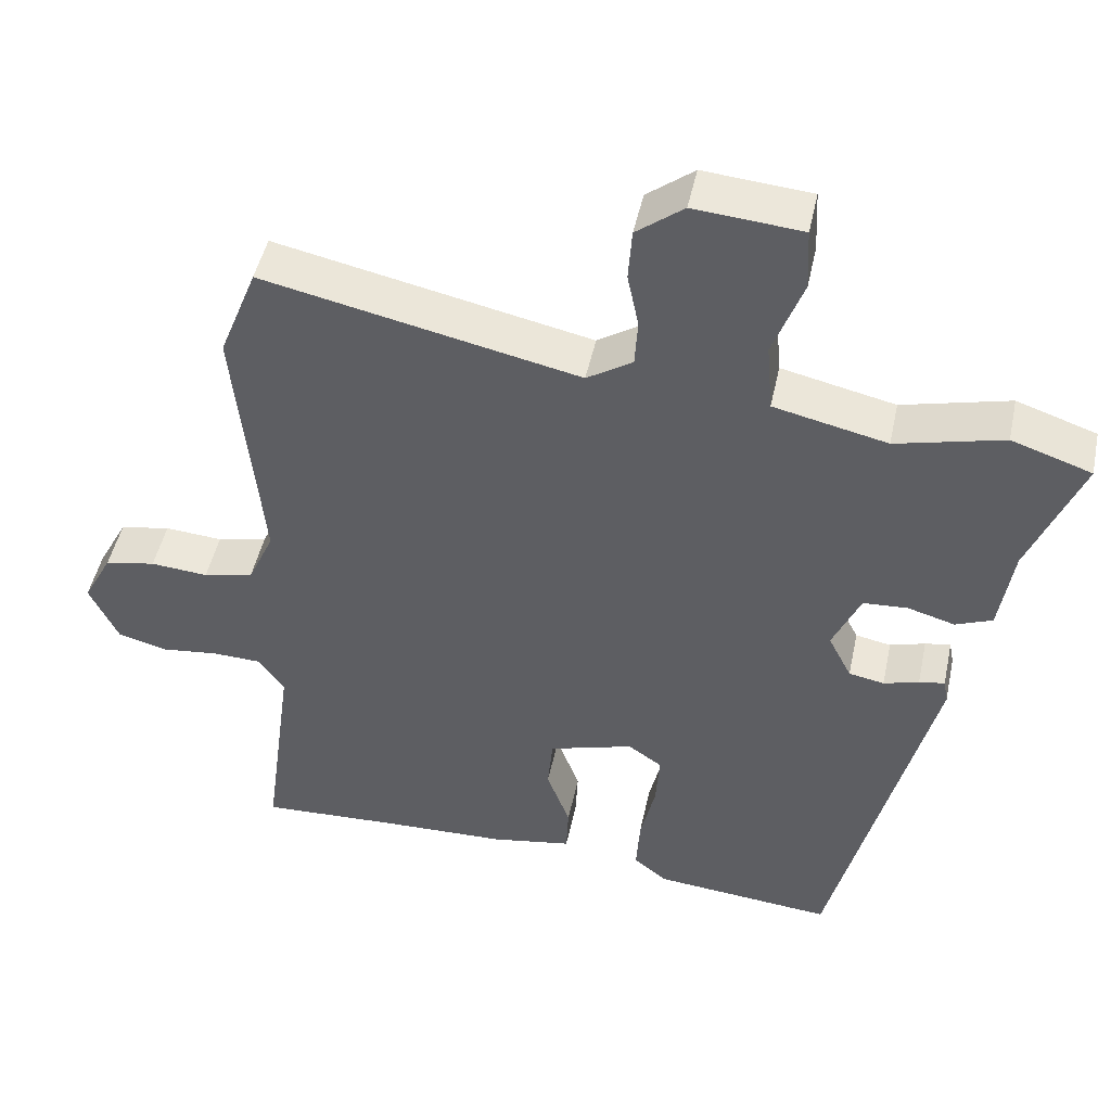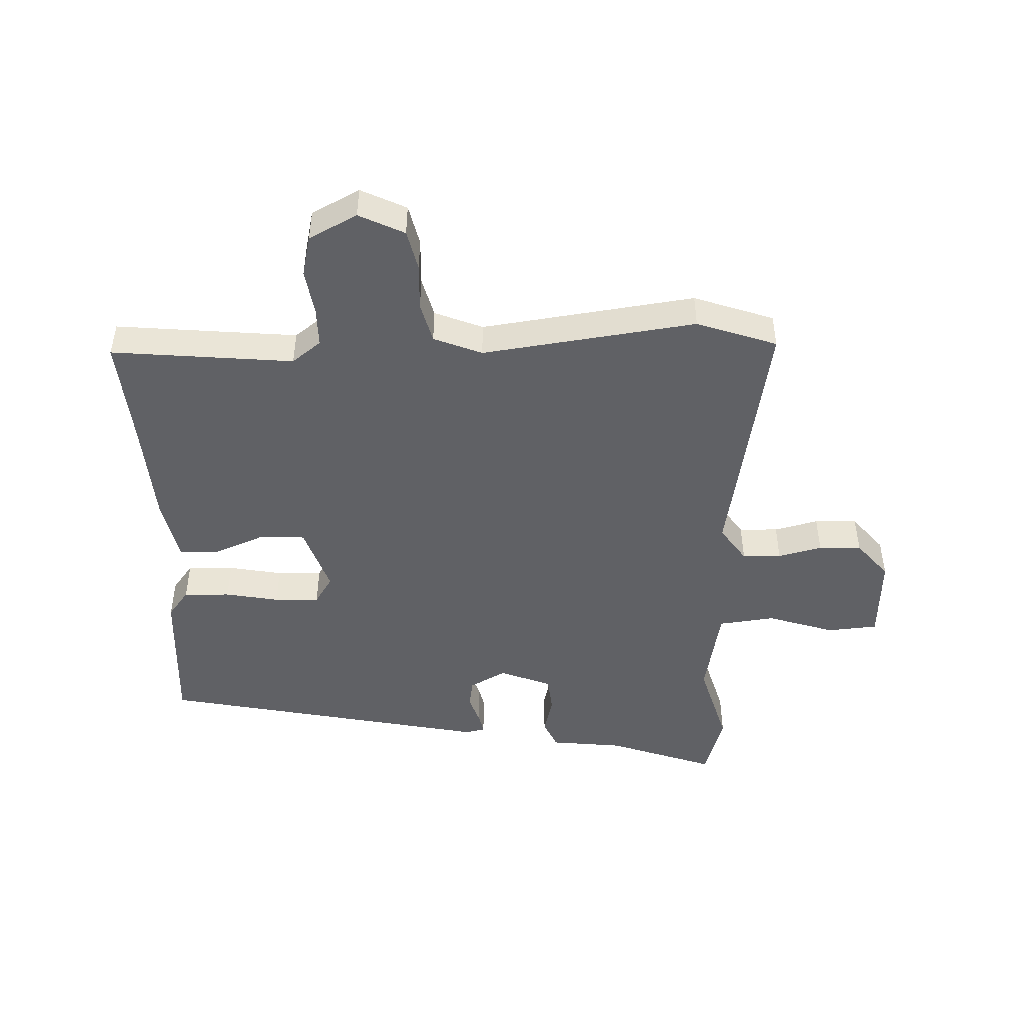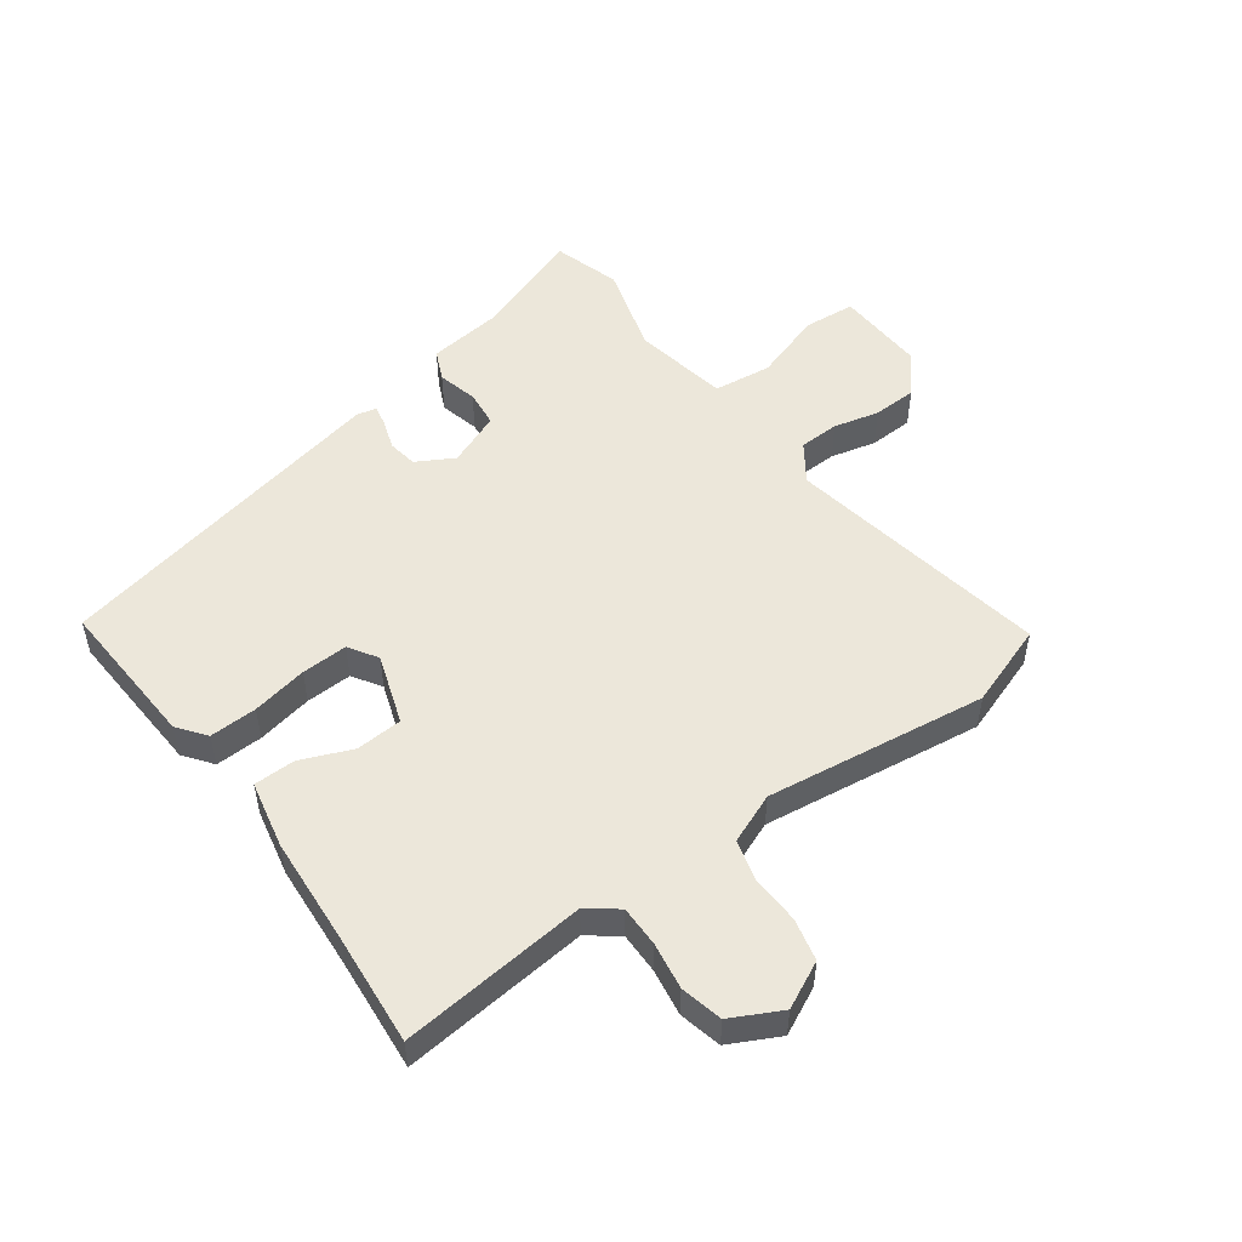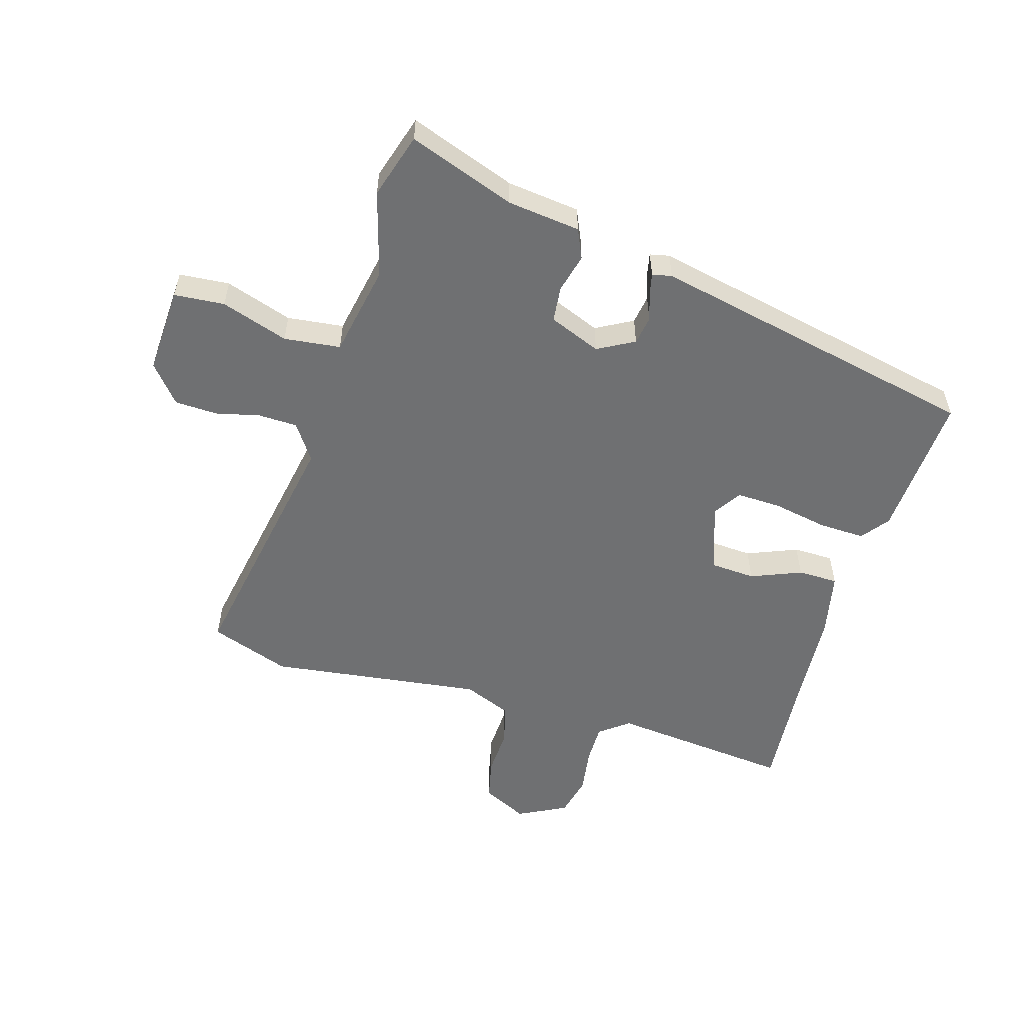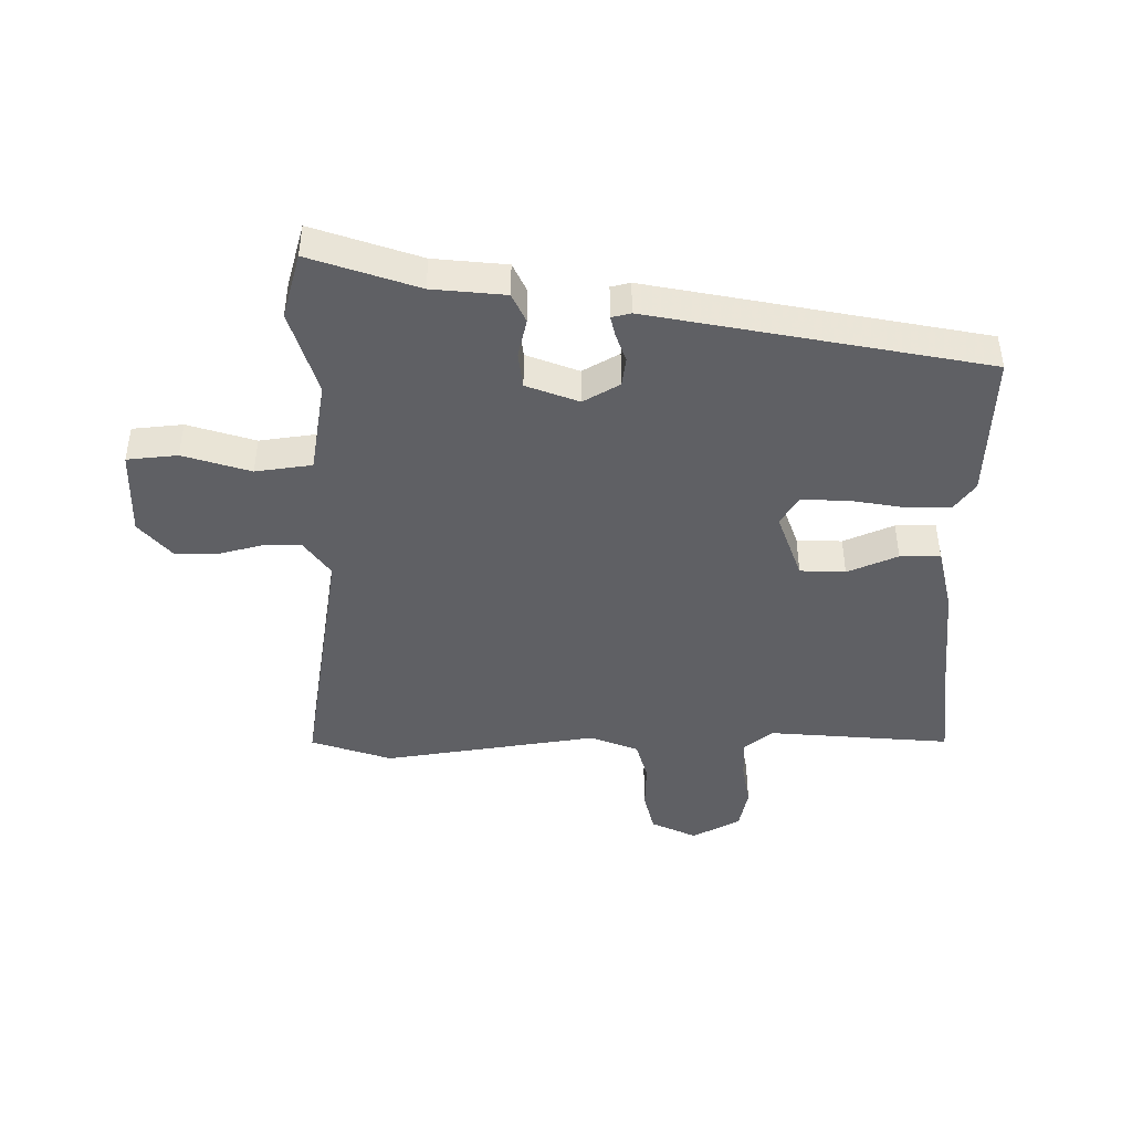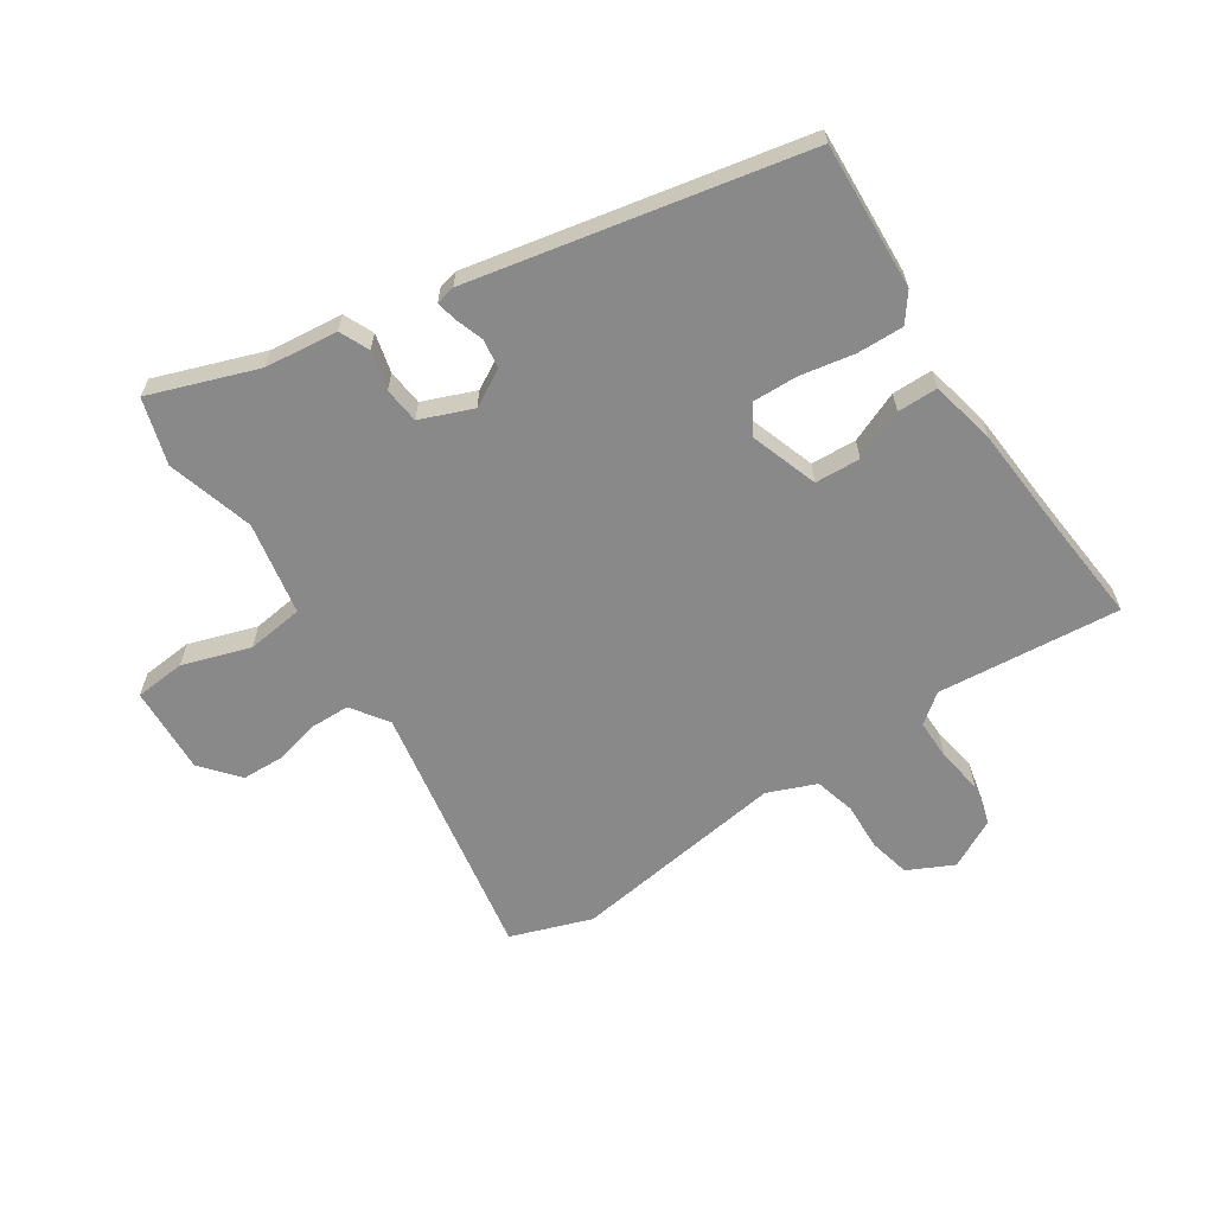
<metadata>
{"format":"obj","ext":"obj","renderer":"f3d","projection":"perspective","resolution":1024,"background":"white","views":[{"elev":47.4,"azim":11.9,"up":"+Z"},{"elev":-47.3,"azim":-85.9,"up":"+Y"},{"elev":51.8,"azim":-124.1,"up":"+Y"},{"elev":-54.8,"azim":75.3,"up":"+Y"},{"elev":-44.4,"azim":93.3,"up":"+Y"},{"elev":-63.2,"azim":125.6,"up":"+Y"}]}
</metadata>
<code>
v 0.485 0.07 0.505
v 0.591 0.07 0.469
v 0.522 0.07 0.296
v 0.504 0.07 0.177
v 0.455 0.07 0.157
v 0.392 0.07 0.175
v 0.333 0.07 0.171
v 0.296 0.07 0.087
v 0.327 0.07 0.026
v 0.374 0.07 0.017
v 0.421 0.07 0.031
v 0.455 0.07 0.037
v 0.461 0.07 0.005
v 0.328 0.07 -0.536
v 0.088 0.07 -0.514
v 0.044 0.07 -0.478
v 0.049 0.07 -0.402
v 0.069 0.07 -0.314
v 0.074 0.07 -0.24
v 0.029 0.07 -0.209
v -0.084 0.07 -0.243
v -0.091 0.07 -0.317
v -0.06 0.07 -0.401
v -0.063 0.07 -0.467
v -0.171 0.07 -0.486
v -0.347 0.07 -0.492
v -0.524 0.07 -0.501
v -0.484 0.07 -0.203
v -0.519 0.07 -0.154
v -0.584 0.07 -0.152
v -0.66 0.07 -0.161
v -0.727 0.07 -0.143
v -0.765 0.07 -0.062
v -0.726 0.07 0.011
v -0.658 0.07 0.024
v -0.581 0.07 0.018
v -0.514 0.07 0.033
v -0.479 0.07 0.111
v -0.514 0.07 0.465
v -0.463 0.07 0.595
v -0.042 0.07 0.505
v 0.019 0.07 0.544
v 0.023 0.07 0.608
v 0.008 0.07 0.681
v 0.013 0.07 0.751
v 0.076 0.07 0.8
v 0.219 0.07 0.788
v 0.223 0.07 0.705
v 0.183 0.07 0.596
v 0.191 0.07 0.503
v 0.342 0.07 0.469
v 0.485 0 0.505
v 0.591 0 0.469
v 0.522 0 0.296
v 0.504 0 0.177
v 0.455 0 0.157
v 0.392 0 0.175
v 0.333 0 0.171
v 0.296 0 0.087
v 0.327 0 0.026
v 0.374 0 0.017
v 0.421 0 0.031
v 0.455 0 0.037
v 0.461 0 0.005
v 0.328 0 -0.536
v 0.088 0 -0.514
v 0.044 0 -0.478
v 0.049 0 -0.402
v 0.069 0 -0.314
v 0.074 0 -0.24
v 0.029 0 -0.209
v -0.084 0 -0.243
v -0.091 0 -0.317
v -0.06 0 -0.401
v -0.063 0 -0.467
v -0.171 0 -0.486
v -0.347 0 -0.492
v -0.524 0 -0.501
v -0.484 0 -0.203
v -0.519 0 -0.154
v -0.584 0 -0.152
v -0.66 0 -0.161
v -0.727 0 -0.143
v -0.765 0 -0.062
v -0.726 0 0.011
v -0.658 0 0.024
v -0.581 0 0.018
v -0.514 0 0.033
v -0.479 0 0.111
v -0.514 0 0.465
v -0.463 0 0.595
v -0.042 0 0.505
v 0.019 0 0.544
v 0.023 0 0.608
v 0.008 0 0.681
v 0.013 0 0.751
v 0.076 0 0.8
v 0.219 0 0.788
v 0.223 0 0.705
v 0.183 0 0.596
v 0.191 0 0.503
v 0.342 0 0.469
f 47 48 49
f 46 47 49
f 45 46 49
f 44 45 49
f 43 44 49
f 42 43 49 50
f 41 42 50
f 38 39 40 41
f 41 50 51
f 38 41 51
f 37 38 51
f 34 35 36
f 33 34 36
f 32 33 36
f 31 32 36
f 30 31 36
f 29 30 36 37
f 1 2 3
f 51 1 3
f 37 51 3
f 29 37 3
f 28 29 3
f 24 25 26
f 23 24 26
f 22 23 26
f 26 27 28
f 22 26 28
f 21 22 28
f 16 17 18
f 15 16 18
f 14 15 18
f 13 14 18
f 12 13 18
f 11 12 18
f 10 11 18
f 9 10 18 19
f 8 9 19 20
f 3 4 5 6
f 3 6 7
f 28 3 7
f 20 21 28
f 8 20 28
f 7 8 28
f 100 99 98
f 100 98 97
f 100 97 96
f 100 96 95
f 100 95 94
f 101 100 94 93
f 101 93 92
f 92 91 90 89
f 102 101 92
f 102 92 89
f 102 89 88
f 87 86 85
f 87 85 84
f 87 84 83
f 87 83 82
f 87 82 81
f 88 87 81 80
f 54 53 52
f 54 52 102
f 54 102 88
f 54 88 80
f 54 80 79
f 77 76 75
f 77 75 74
f 77 74 73
f 79 78 77
f 79 77 73
f 79 73 72
f 69 68 67
f 69 67 66
f 69 66 65
f 69 65 64
f 69 64 63
f 69 63 62
f 69 62 61
f 70 69 61 60
f 71 70 60 59
f 57 56 55 54
f 58 57 54
f 58 54 79
f 79 72 71
f 79 71 59
f 79 59 58
f 1 52 53 2
f 2 53 54 3
f 3 54 55 4
f 4 55 56 5
f 5 56 57 6
f 6 57 58 7
f 7 58 59 8
f 8 59 60 9
f 9 60 61 10
f 10 61 62 11
f 11 62 63 12
f 12 63 64 13
f 13 64 65 14
f 14 65 66 15
f 15 66 67 16
f 16 67 68 17
f 17 68 69 18
f 18 69 70 19
f 19 70 71 20
f 20 71 72 21
f 21 72 73 22
f 22 73 74 23
f 23 74 75 24
f 24 75 76 25
f 25 76 77 26
f 26 77 78 27
f 27 78 79 28
f 28 79 80 29
f 29 80 81 30
f 30 81 82 31
f 31 82 83 32
f 32 83 84 33
f 33 84 85 34
f 34 85 86 35
f 35 86 87 36
f 36 87 88 37
f 37 88 89 38
f 38 89 90 39
f 39 90 91 40
f 40 91 92 41
f 41 92 93 42
f 42 93 94 43
f 43 94 95 44
f 44 95 96 45
f 45 96 97 46
f 46 97 98 47
f 47 98 99 48
f 48 99 100 49
f 49 100 101 50
f 50 101 102 51
f 51 102 52 1

</code>
